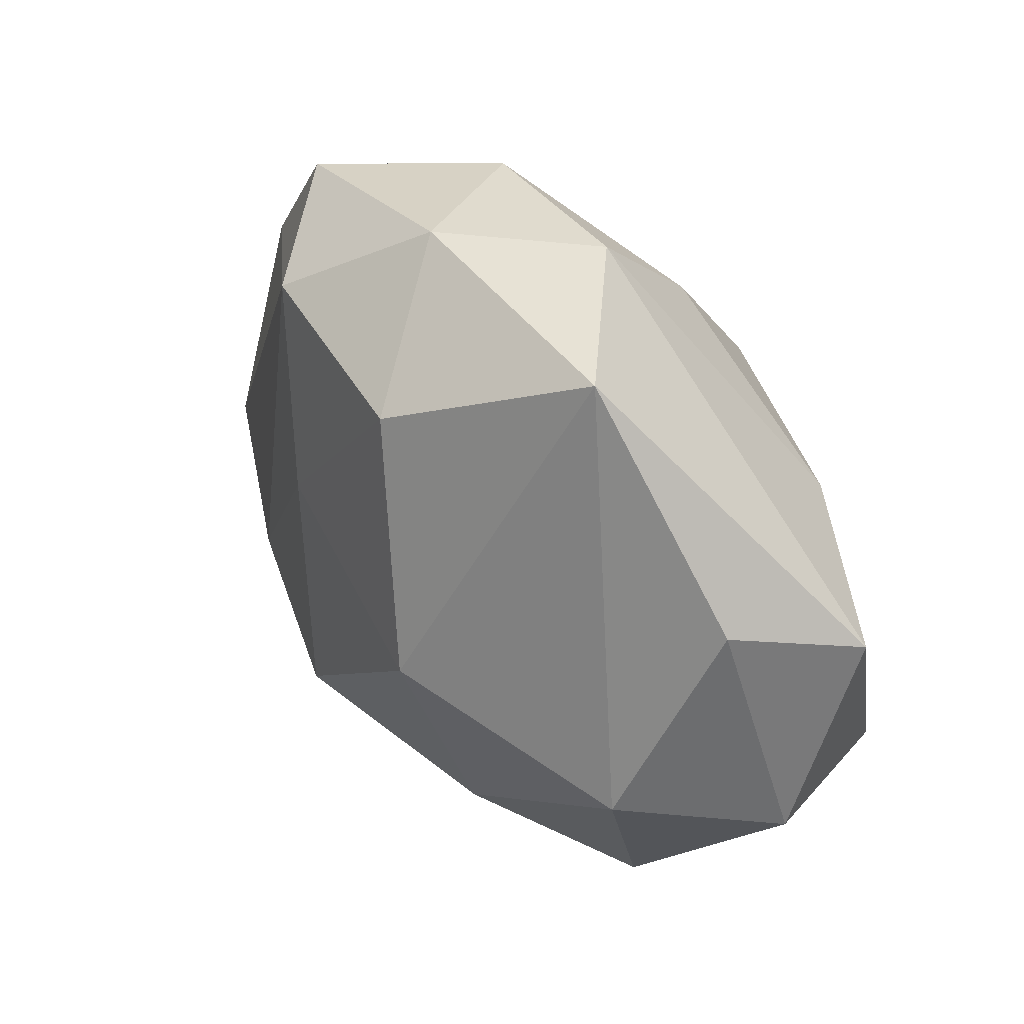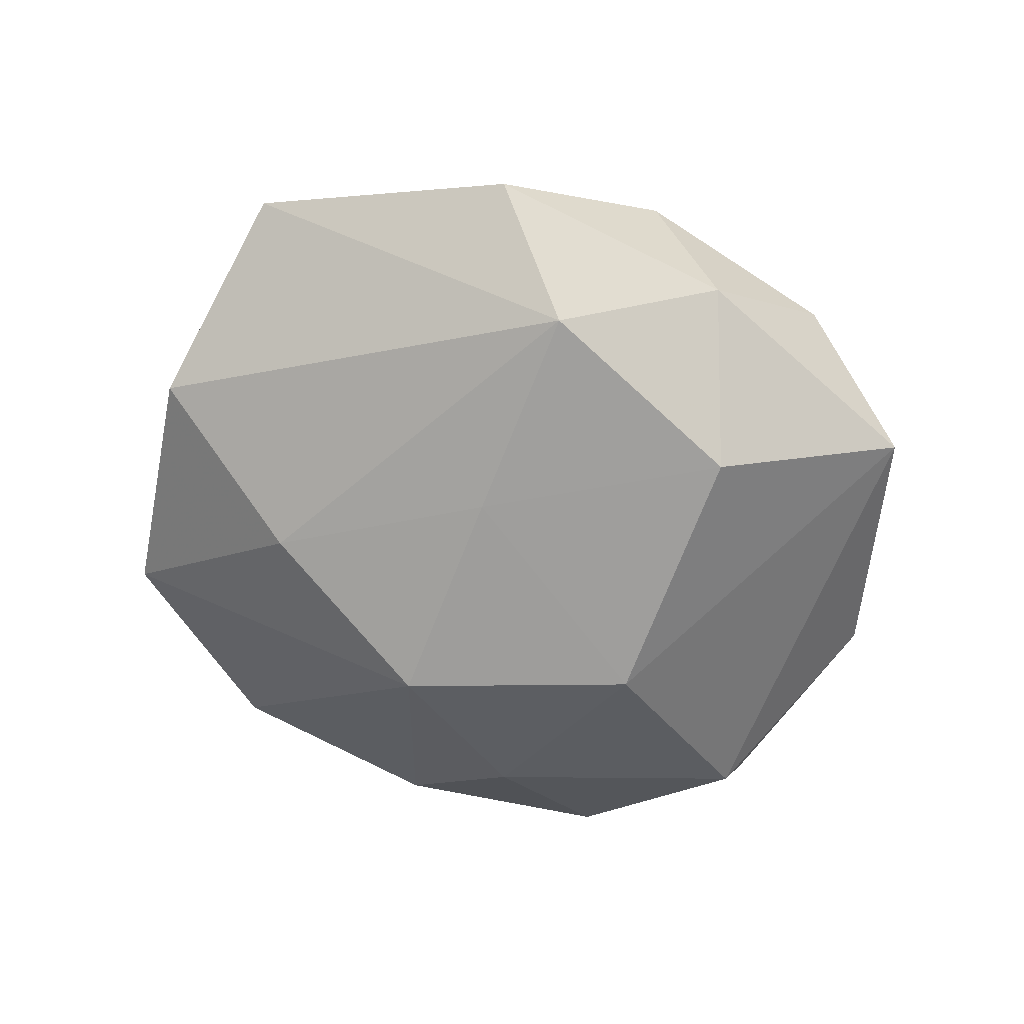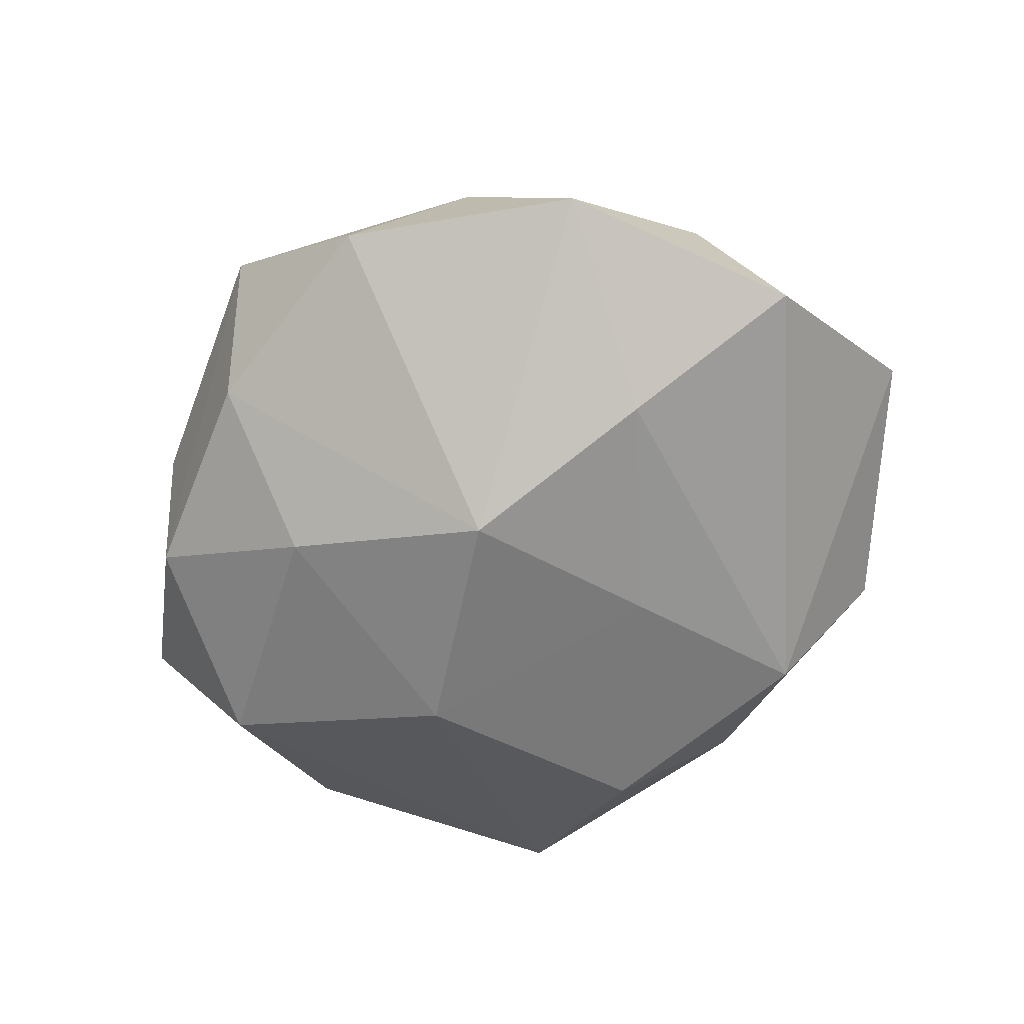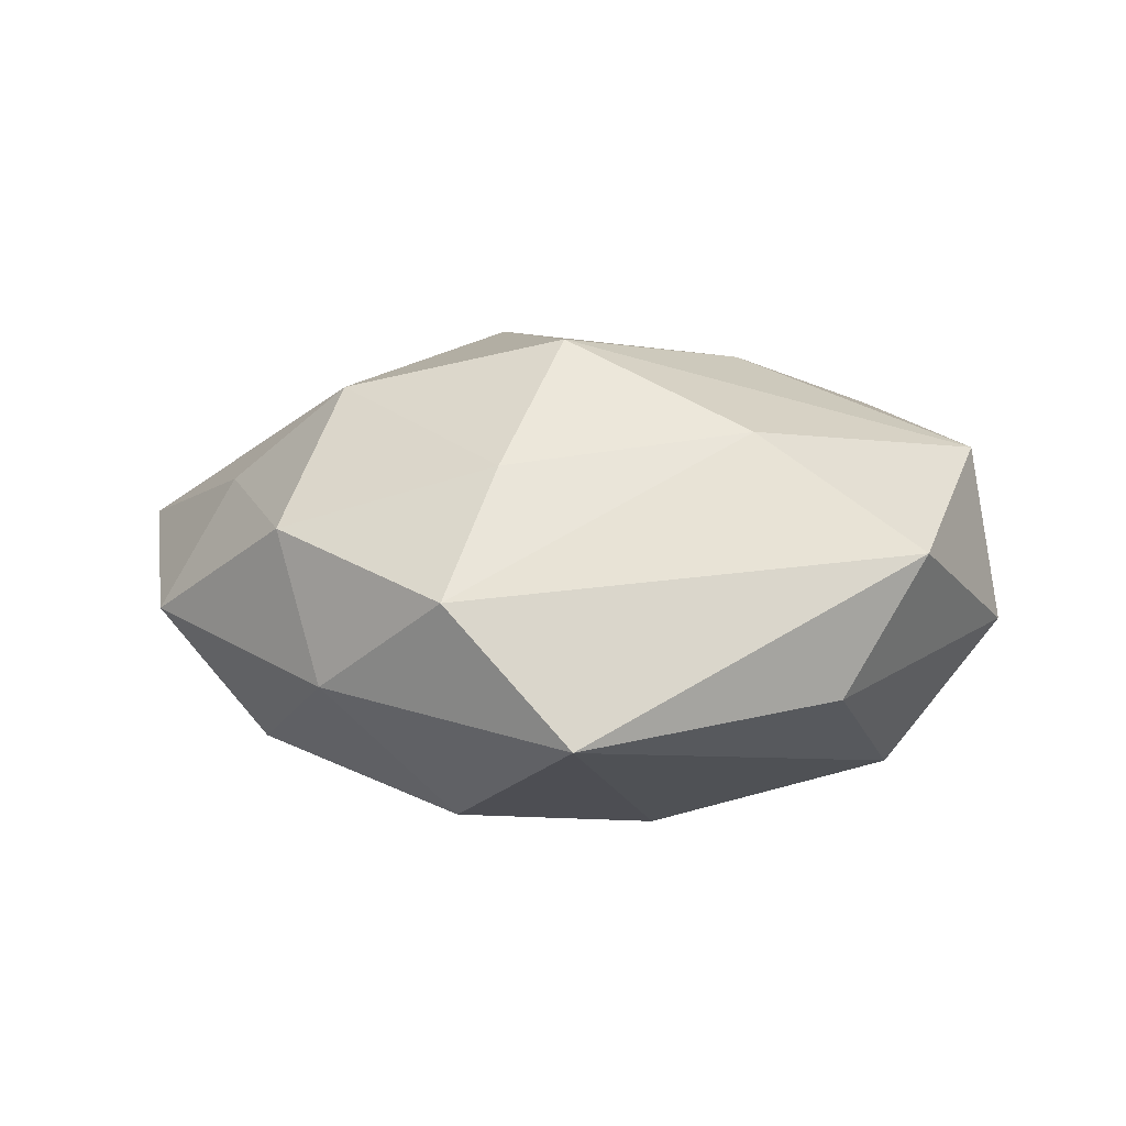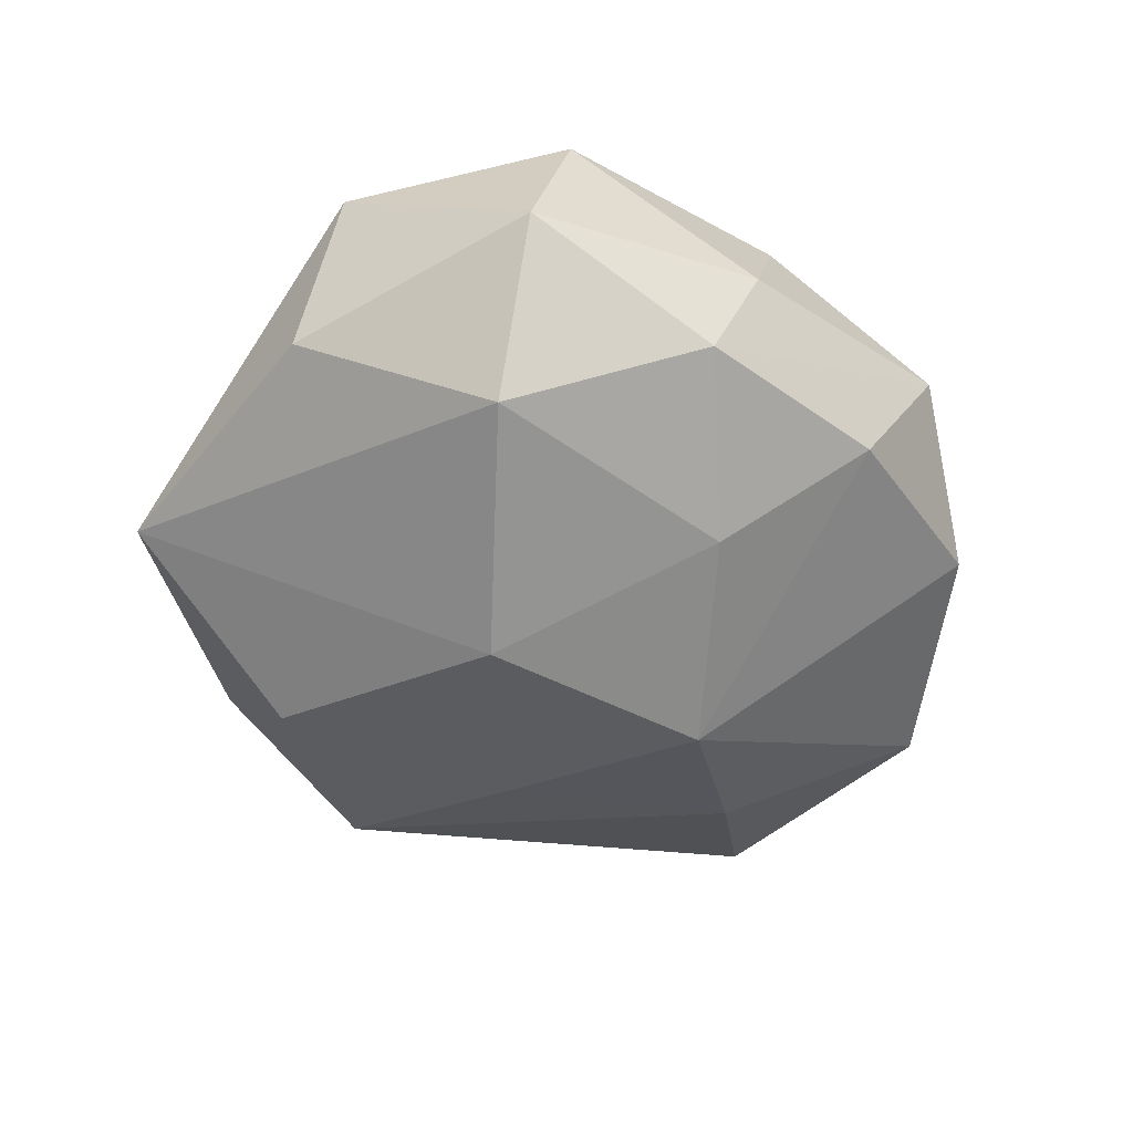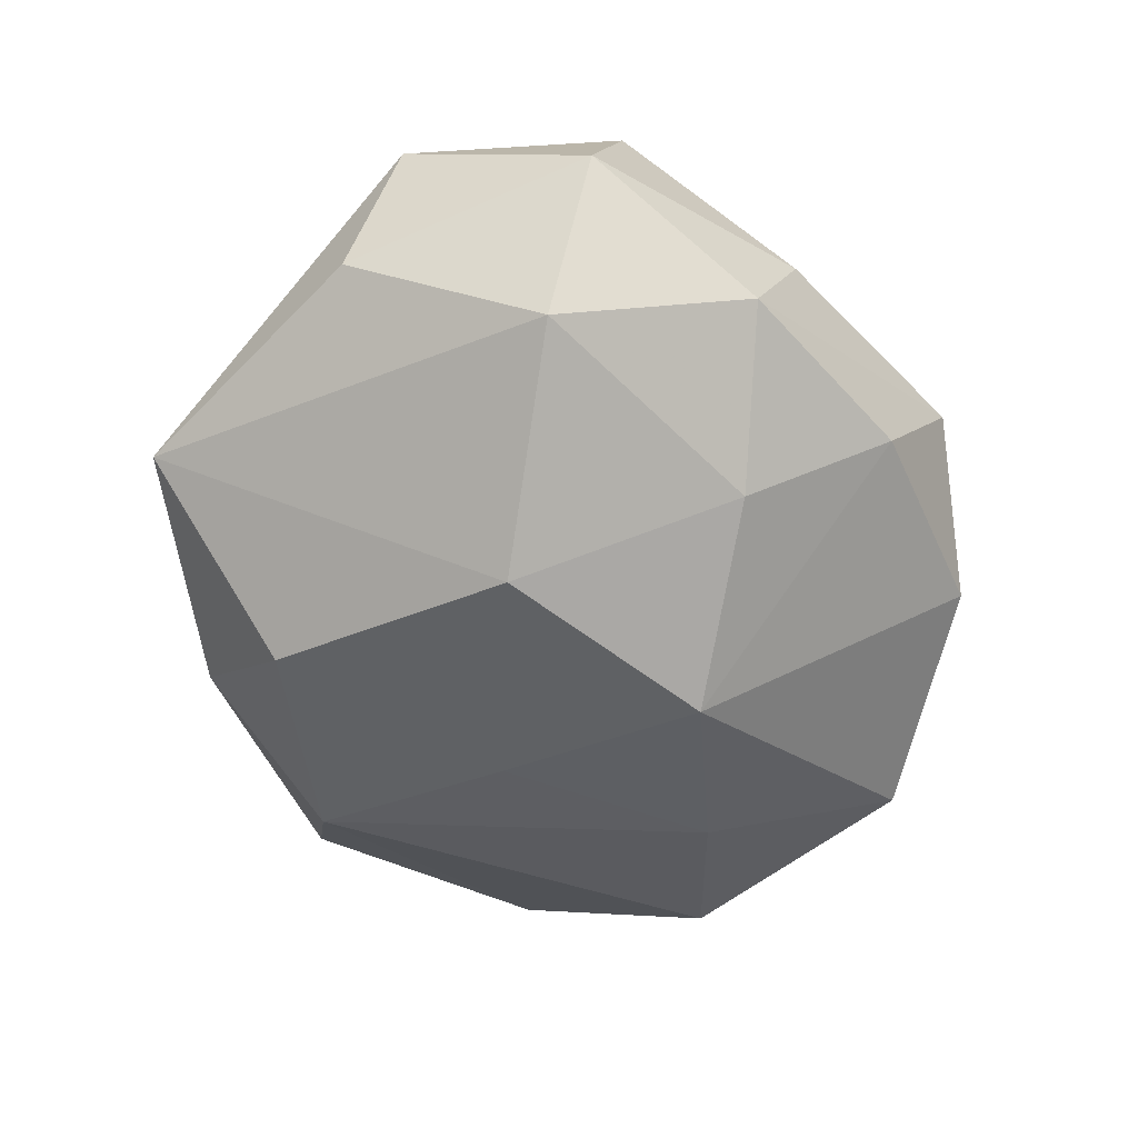
<metadata>
{"format":"obj","ext":"obj","renderer":"f3d","projection":"perspective","resolution":1024,"background":"white","views":[{"elev":46.0,"azim":-130.3,"up":"+Y"},{"elev":-56.2,"azim":137.4,"up":"+Z"},{"elev":-59.0,"azim":33.2,"up":"+Z"},{"elev":11.3,"azim":-152.3,"up":"+Z"},{"elev":-48.5,"azim":-76.8,"up":"+Z"},{"elev":-61.9,"azim":-83.6,"up":"+Z"}]}
</metadata>
<code>
v -0.01653 -0.04463 -0.01055
v 0.009958 -0.05322 -0.005361
v 0.0231 -0.04375 0.009999
v 0.03862 0.003415 0.02004
v -0.008358 0.03682 0.01951
v 0.007934 -0.01704 -0.03192
v -0.02736 -0.03589 0.01983
v -0.05479 0.01395 0.009058
v -0.02493 0.04928 -0.0109
v -0.01766 -0.02508 -0.02438
v 0.04107 0.03894 -0.00258
v -0.03912 -0.02902 -0.01376
v 0.01782 0.04581 0.01108
v -0.04348 -0.00372 -0.02276
v 0.048 -0.02137 0.008574
v -0.01877 -0.01004 0.02847
v 0.0179 0.009293 -0.02555
v -0.03304 0.01699 0.02273
v 0.03302 -0.01632 -0.02181
v 0.03948 -0.04216 -0.008683
v -0.007169 0.01758 0.03286
v 0.01975 0.02692 0.02627
v -0.001662 0.03587 -0.0253
v -0.04716 0.0216 -0.008294
v -0.01015 -0.05343 0.00839
v 0.01011 0.04878 -0.00735
v -0.05051 -0.01412 0.01792
v 0.01354 -0.004043 0.03088
v 0.02744 0.035 -0.01894
v 0.05647 -0.01394 -0.008889
v -0.0561 -0.0105 -0.003606
v 0.02968 -0.02304 0.02211
v -0.0137 0.004581 -0.03312
v 0.03718 0.02712 0.01305
v -0.03601 -0.03477 0.002595
v 0.0617 0.01157 0.004211
v -0.008668 0.05131 0.005437
f 28 32 4
f 4 32 36
f 4 22 28
f 36 22 4
f 3 32 25
f 28 22 21
f 21 22 5
f 7 32 28
f 25 32 7
f 35 27 31
f 25 7 35
f 35 7 27
f 31 27 8
f 29 17 23
f 36 30 29
f 5 22 13
f 23 17 33
f 33 17 6
f 33 9 23
f 33 14 9
f 20 6 19
f 19 30 20
f 6 17 19
f 17 29 19
f 19 29 30
f 36 32 15
f 15 30 36
f 20 30 15
f 15 3 20
f 32 3 15
f 16 21 27
f 27 7 16
f 28 21 16
f 16 7 28
f 27 21 18
f 18 8 27
f 18 21 5
f 9 14 24
f 24 8 9
f 24 14 31
f 31 8 24
f 5 13 37
f 9 8 37
f 37 18 5
f 8 18 37
f 34 22 36
f 34 13 22
f 25 35 12
f 12 1 25
f 12 35 31
f 31 14 12
f 25 1 2
f 20 3 2
f 2 3 25
f 2 6 20
f 2 1 6
f 26 37 13
f 9 37 26
f 23 9 26
f 26 29 23
f 11 34 36
f 13 34 11
f 36 29 11
f 29 26 11
f 11 26 13
f 6 1 10
f 1 12 10
f 10 12 14
f 10 33 6
f 14 33 10

</code>
